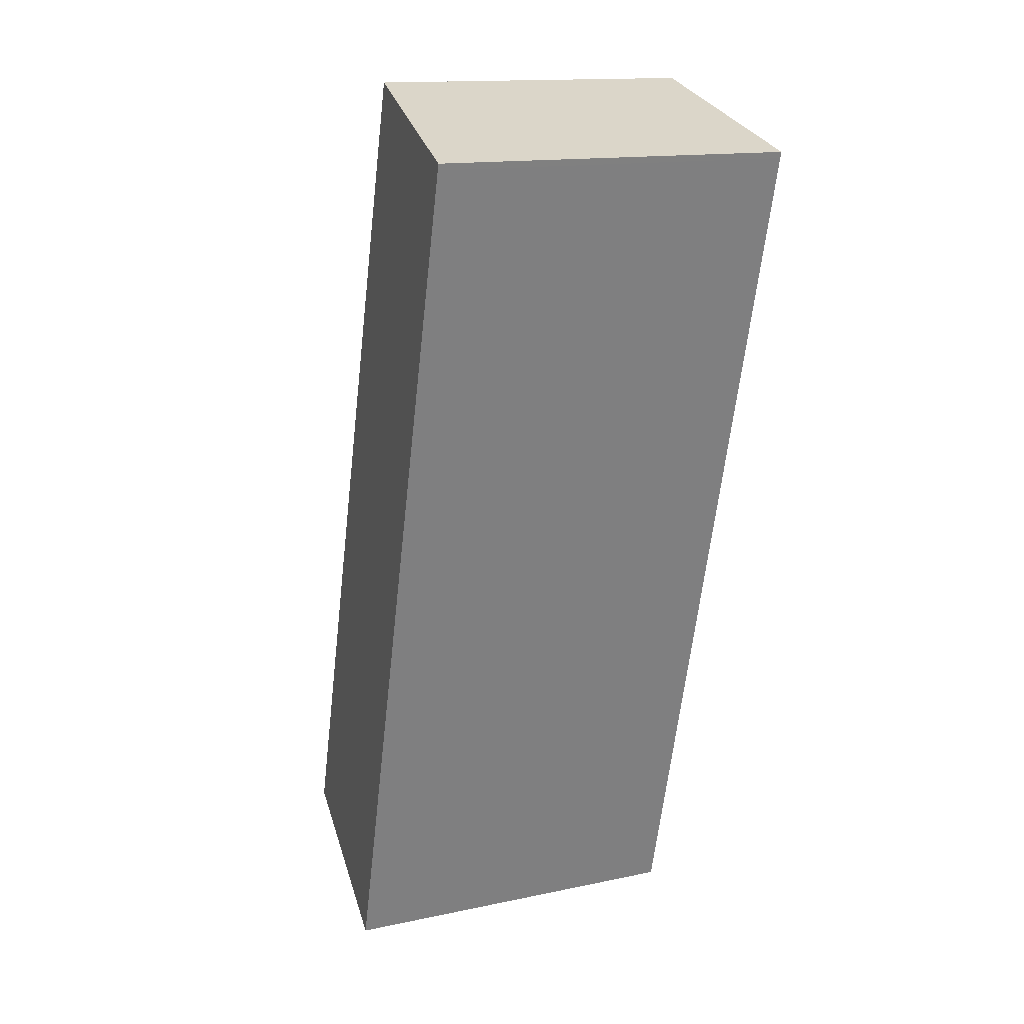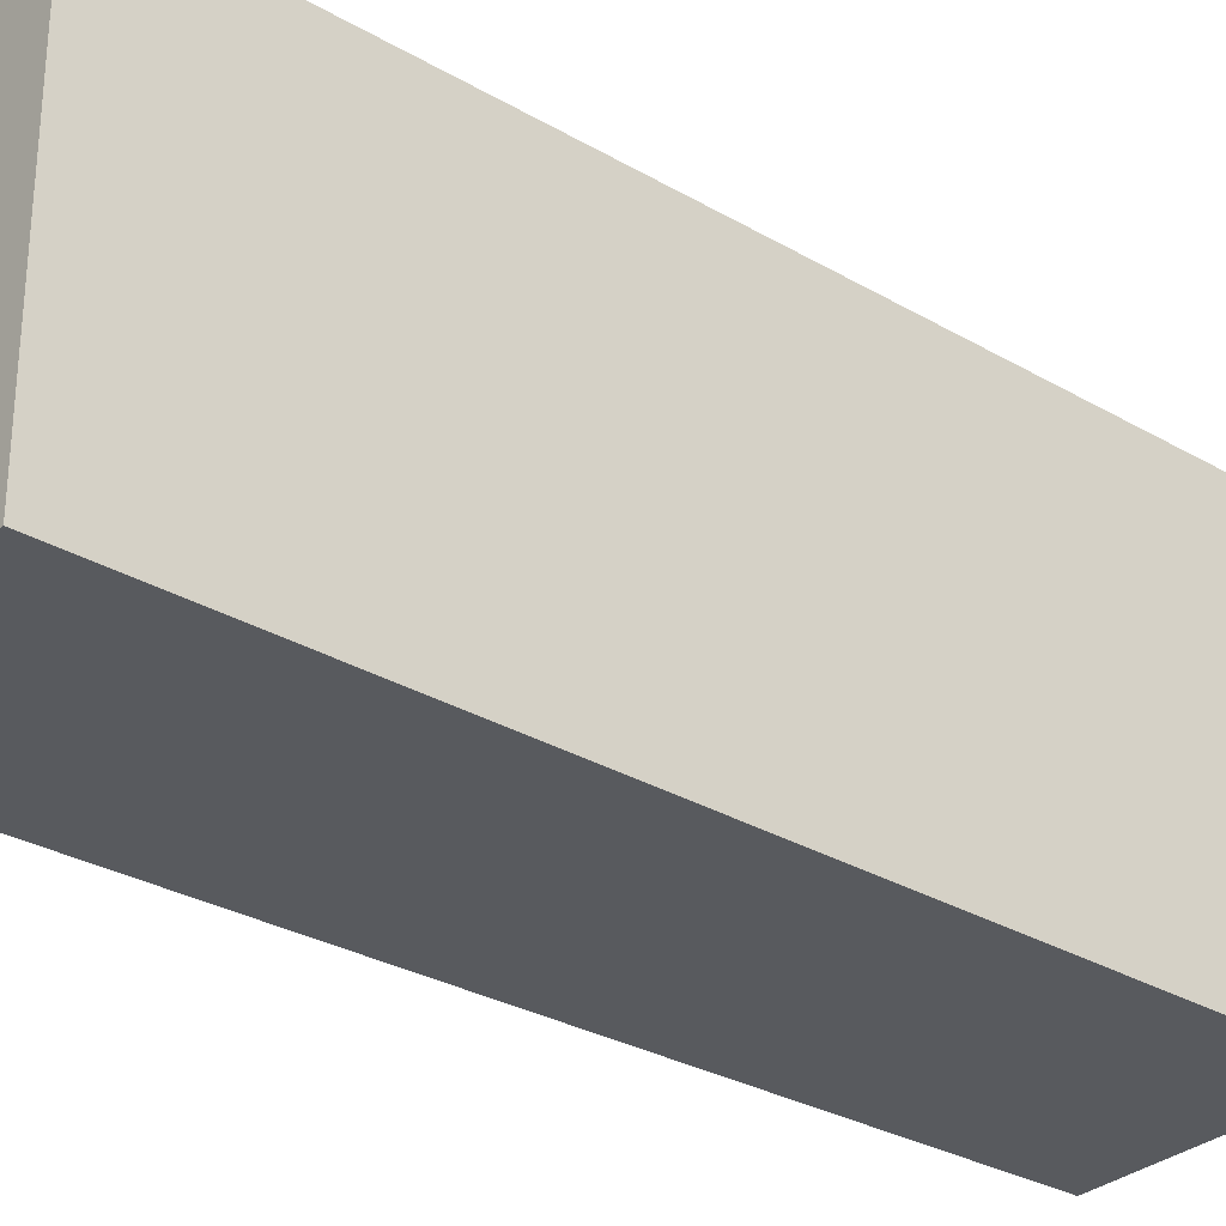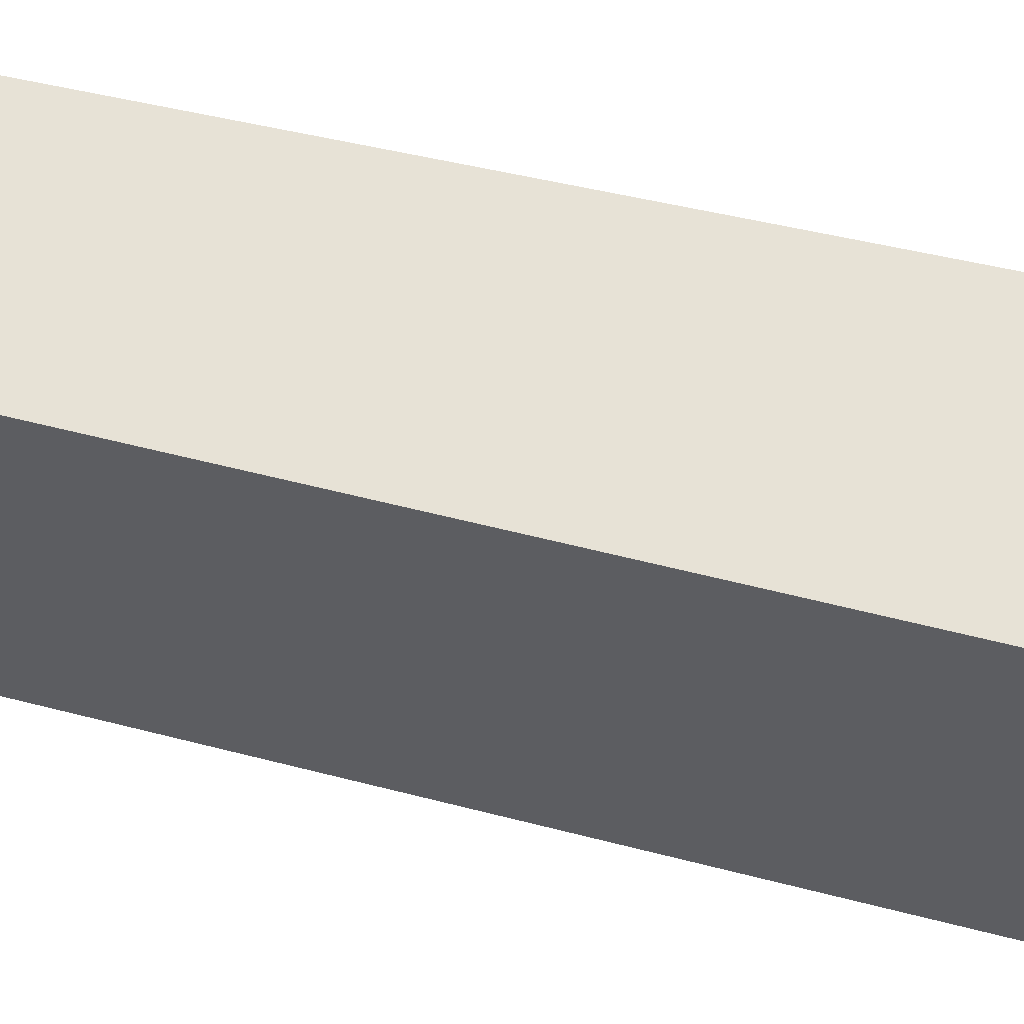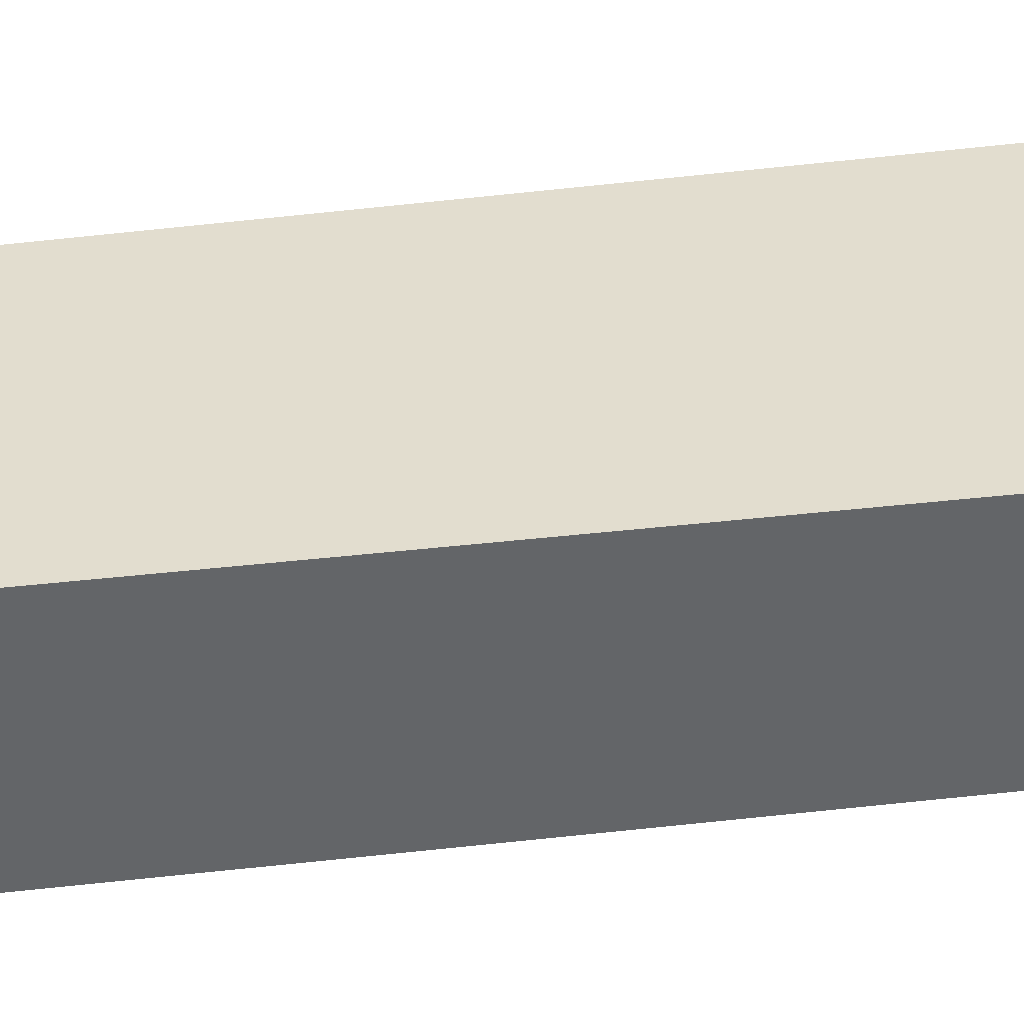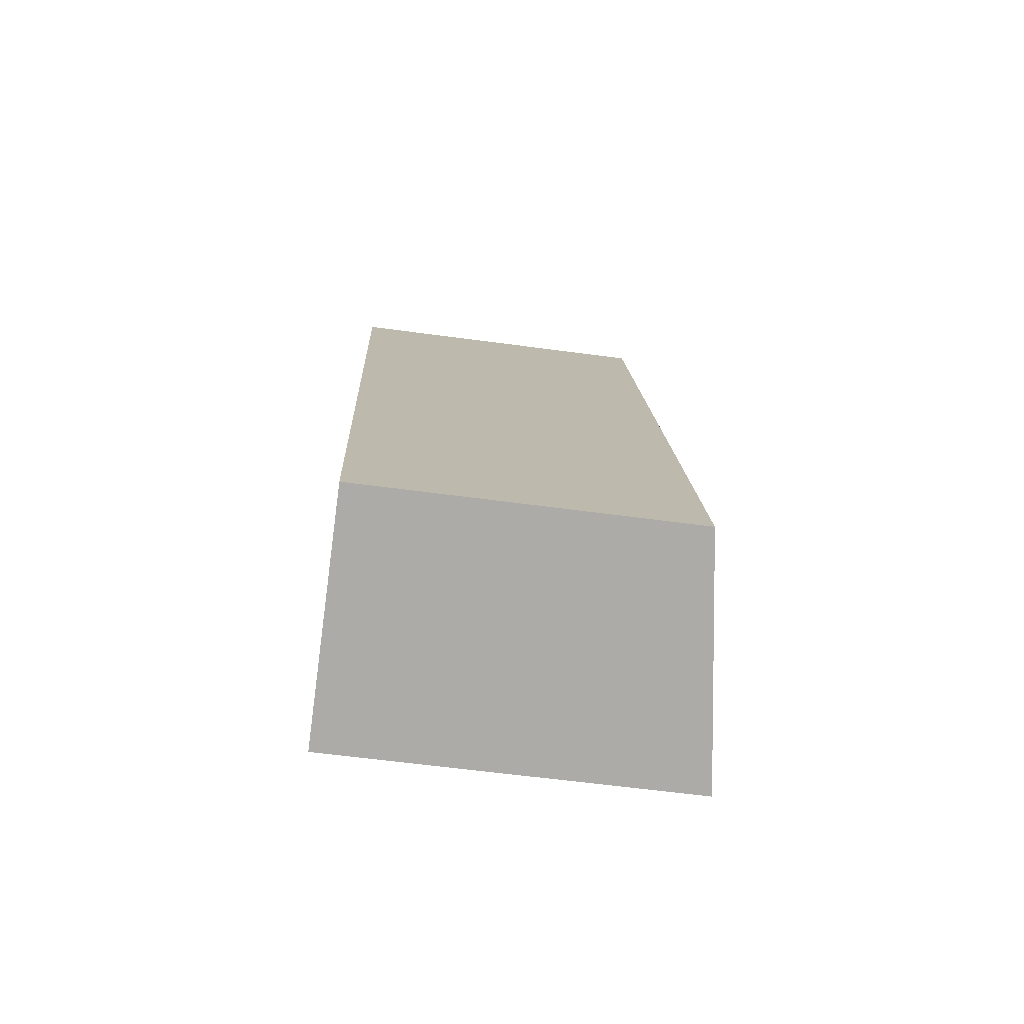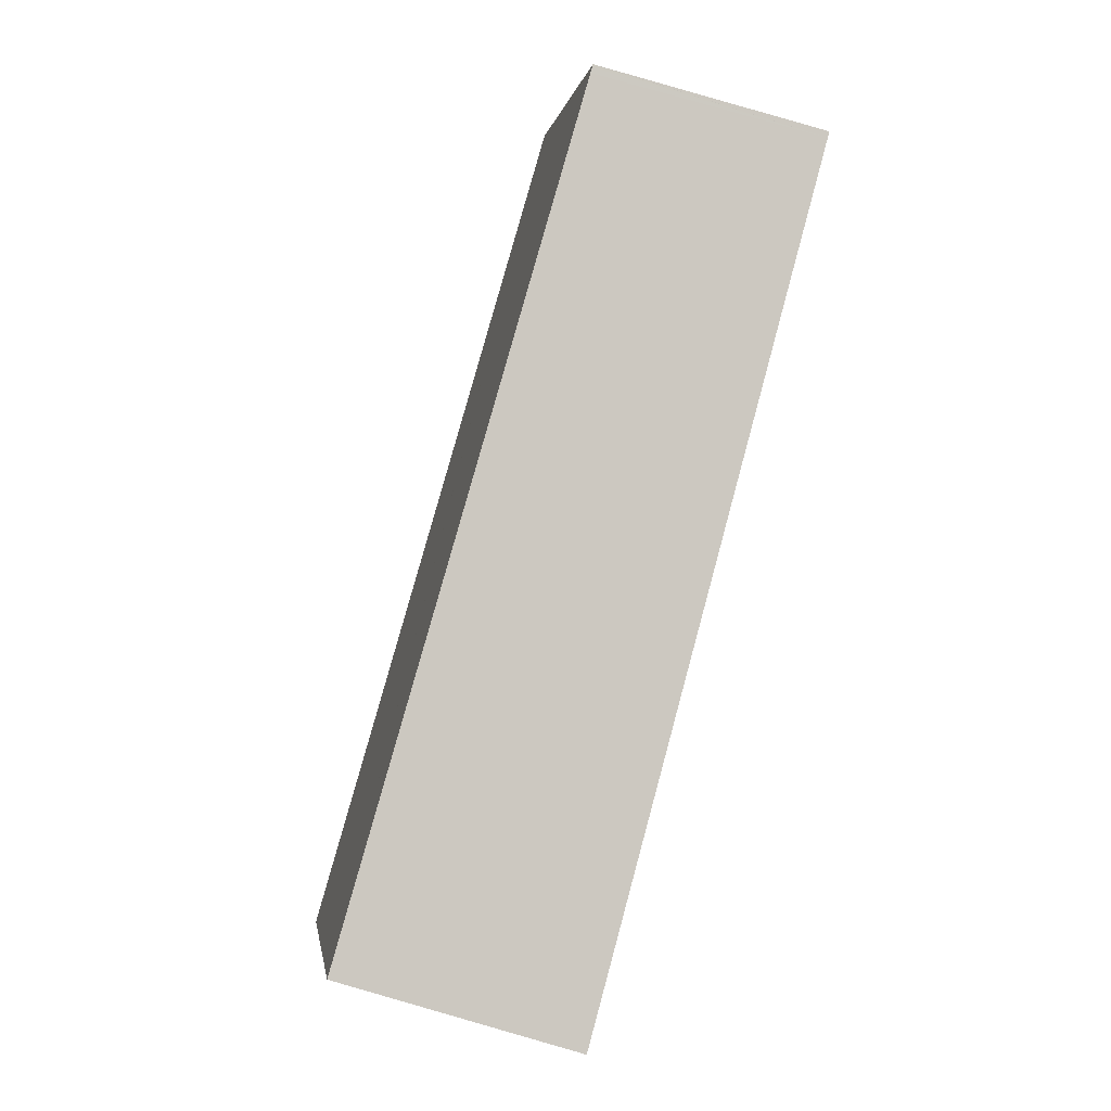
<metadata>
{"format":"obj","ext":"obj","renderer":"f3d","projection":"perspective","resolution":1024,"background":"white","views":[{"elev":14.5,"azim":-114.8,"up":"+Z"},{"elev":-30.5,"azim":-145.3,"up":"+Y"},{"elev":54.1,"azim":89.3,"up":"+Y"},{"elev":-51.4,"azim":-98.3,"up":"+Y"},{"elev":-60.0,"azim":82.1,"up":"+Z"},{"elev":-0.5,"azim":171.7,"up":"+Z"}]}
</metadata>
<code>
v  2.428 3.799 -9.018
v  2.332 3.444 0.583
v  4.912 3.416 -8.296
v  0.017 3.799 -0.064
v  2.315 3.444 0.642
v  2.307 3.444 0.67
v  2.211 3.459 0.642
v  0 3.799 2.326e-16
v  2.428 5.522e-16 -9.018
v  0.017 3.919e-18 -0.064
v  0 0 0
v  2.307 -4.103e-17 0.67
v  2.211 -3.931e-17 0.642
v  2.315 -3.931e-17 0.642
v  4.912 5.08e-16 -8.296
v  2.332 -3.57e-17 0.583
g defaultobject
f 1 2 3
f 2 1 4
f 2 4 5
f 5 4 6
f 6 4 7
f 7 4 8
f 9 4 1
f 4 9 10
f 4 10 8
f 8 10 11
f 11 7 8
f 7 11 6
f 6 11 12
f 12 11 13
f 12 5 6
f 5 12 2
f 2 12 3
f 3 12 14
f 3 14 15
f 15 14 16
f 3 9 1
f 9 3 15
f 13 14 12
f 14 13 11
f 14 11 16
f 16 11 15
f 15 11 10
f 15 10 9

</code>
